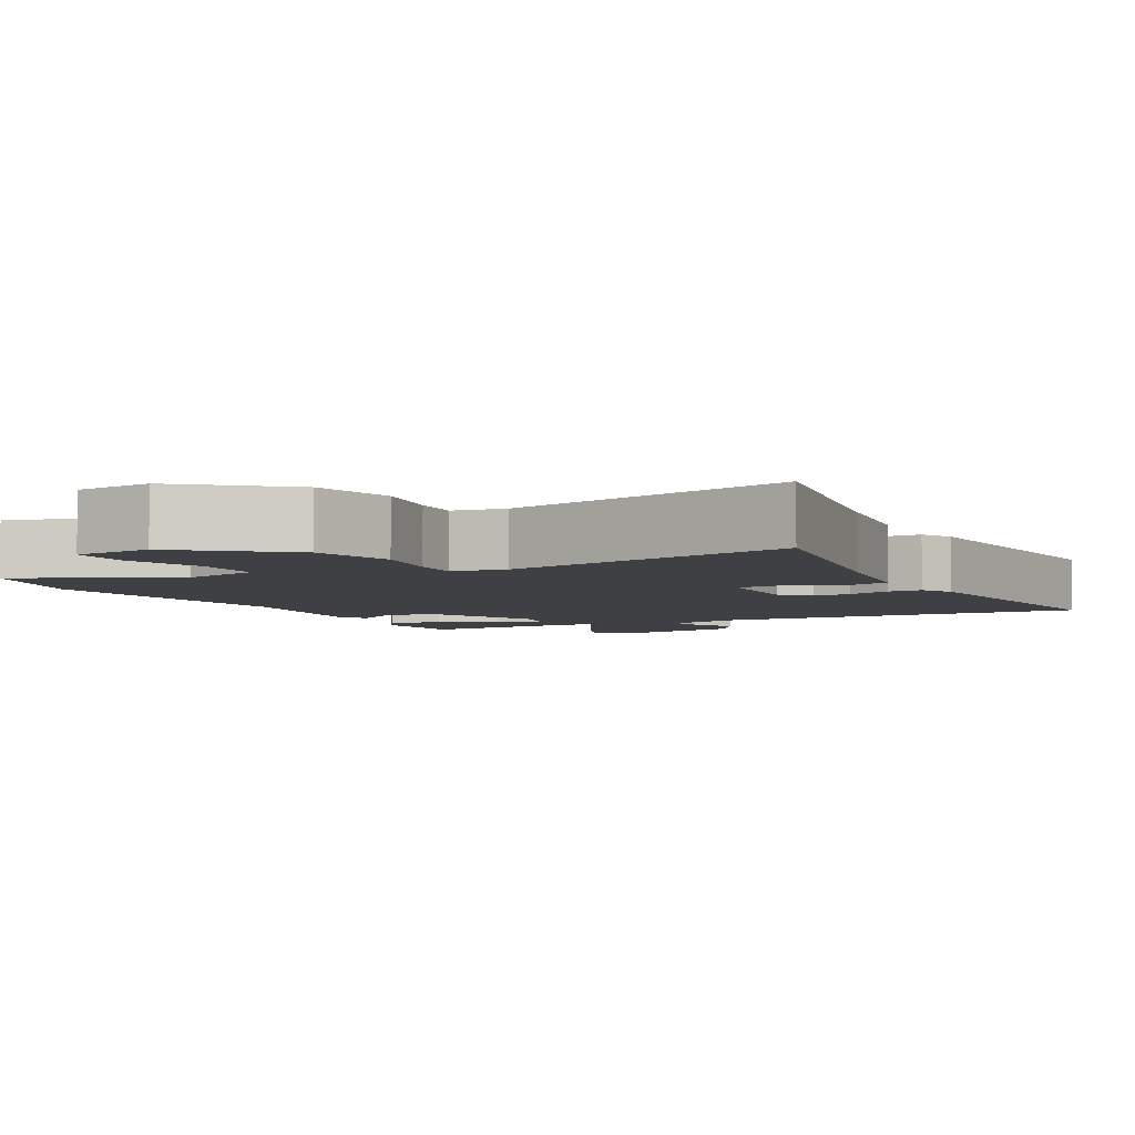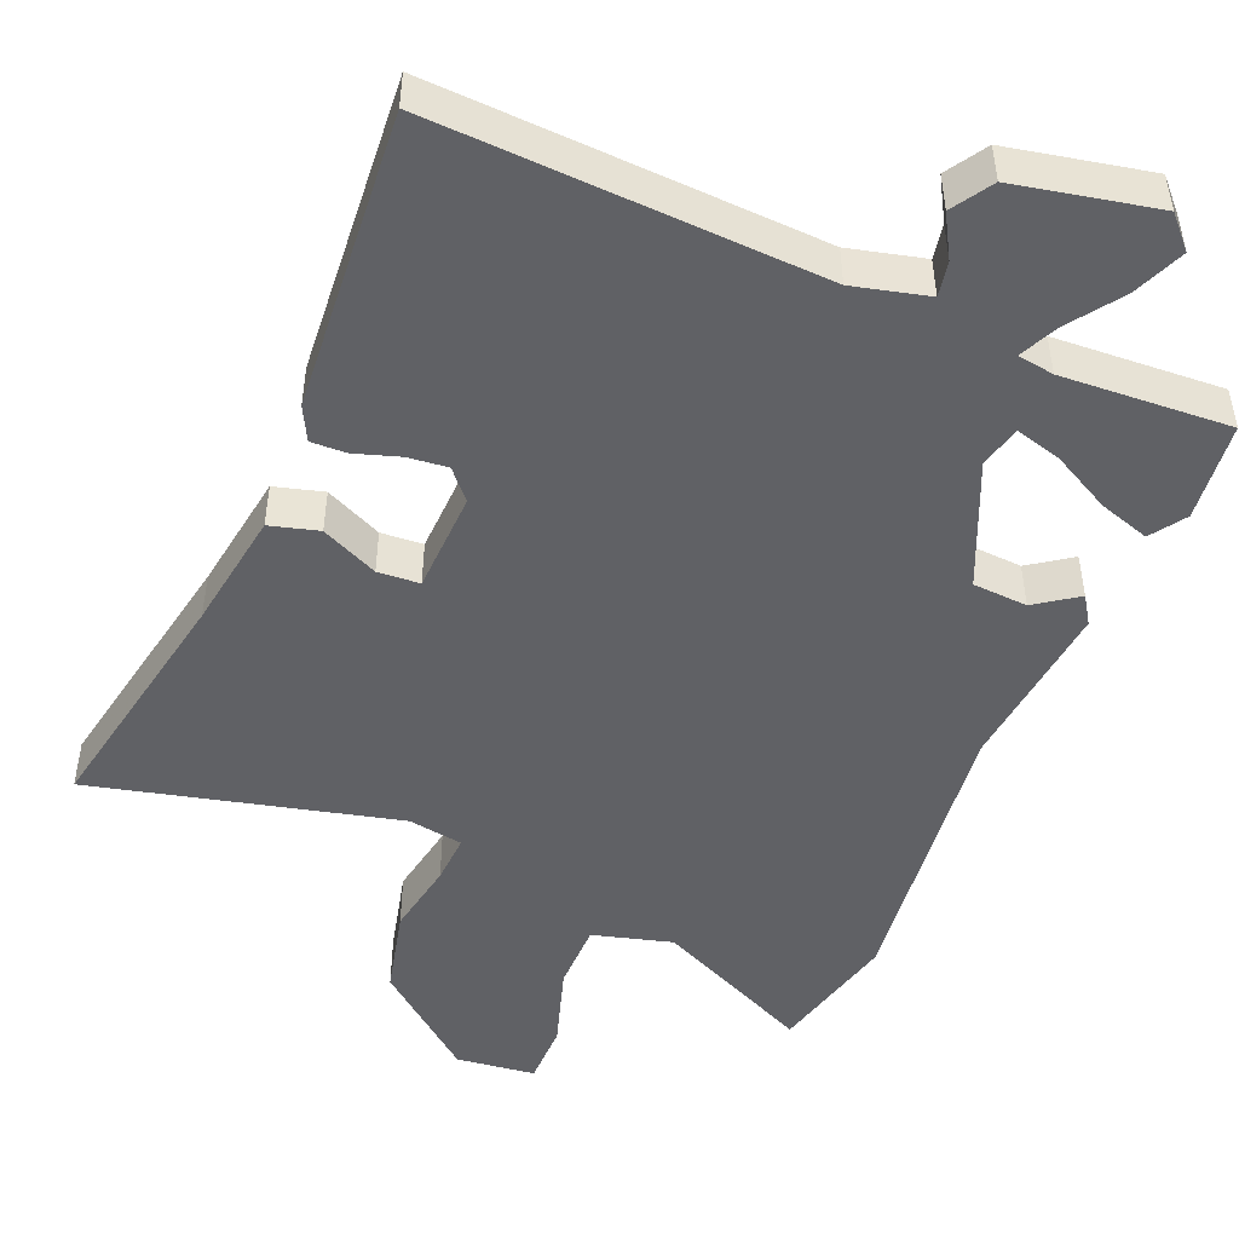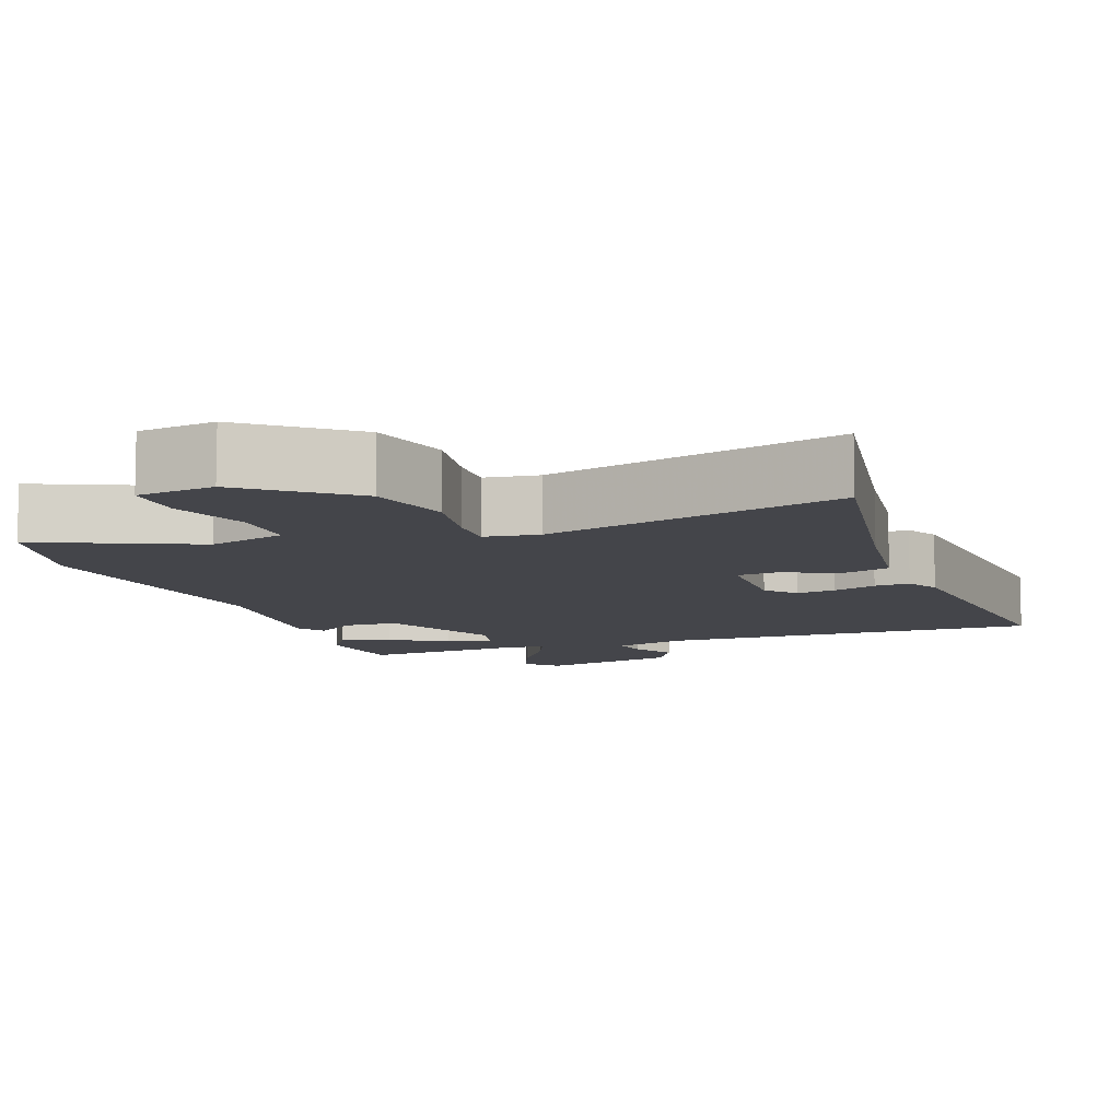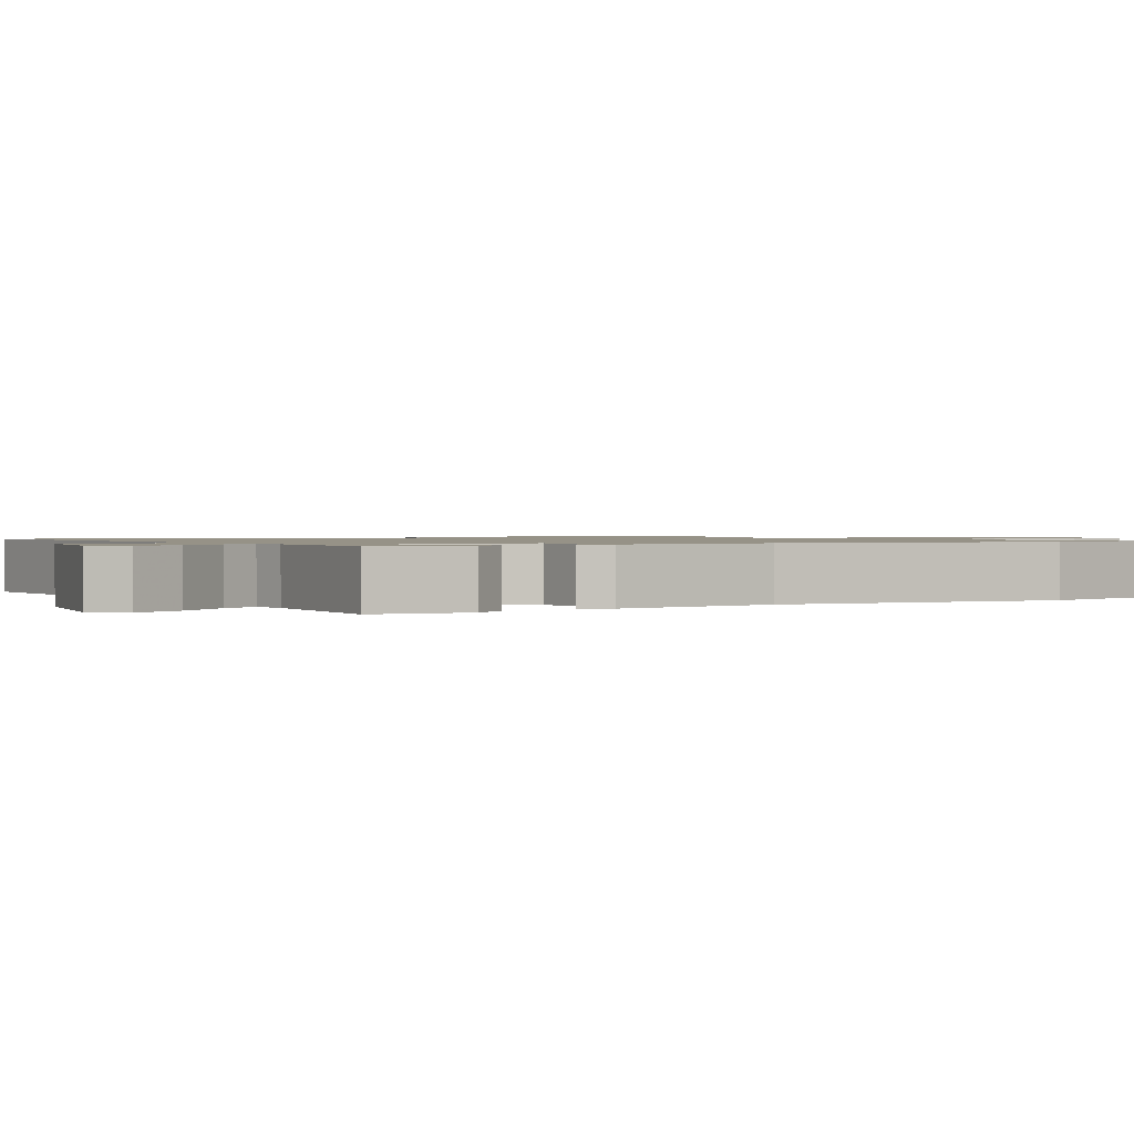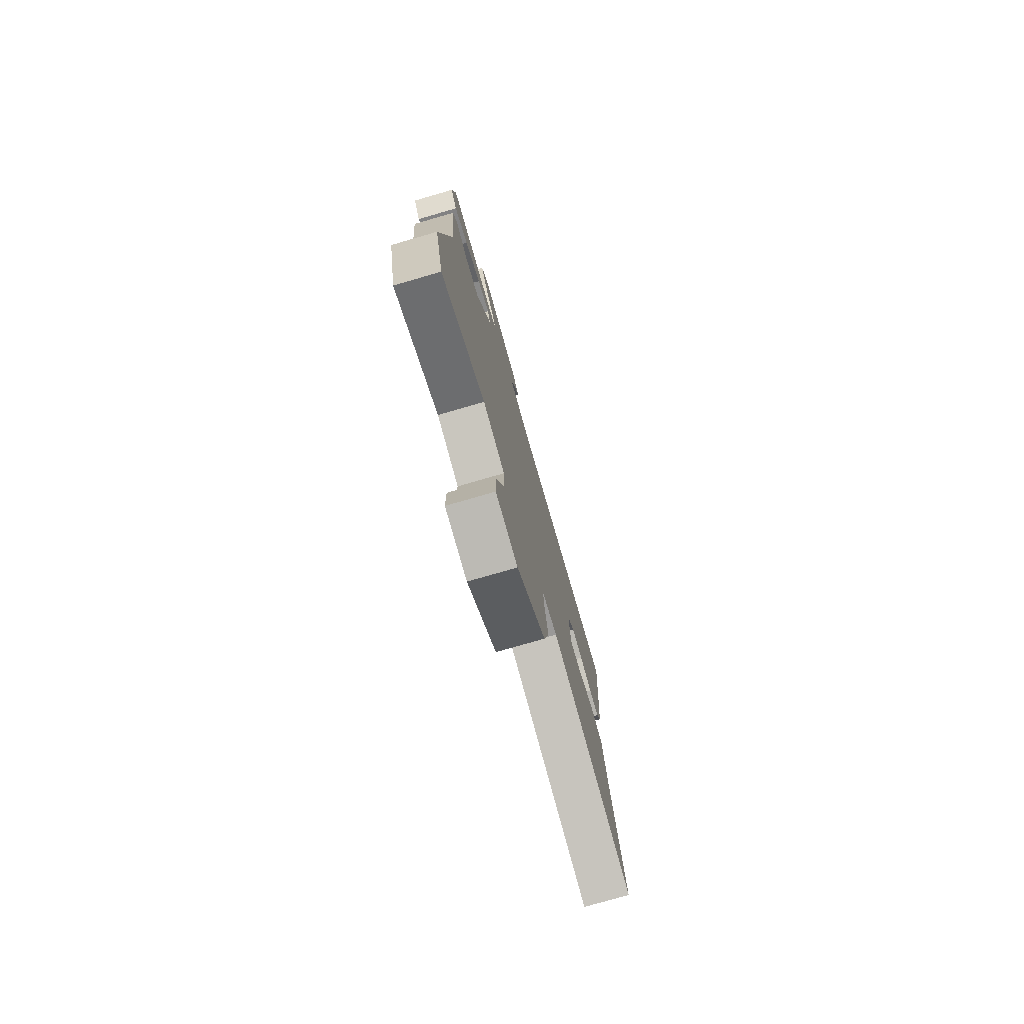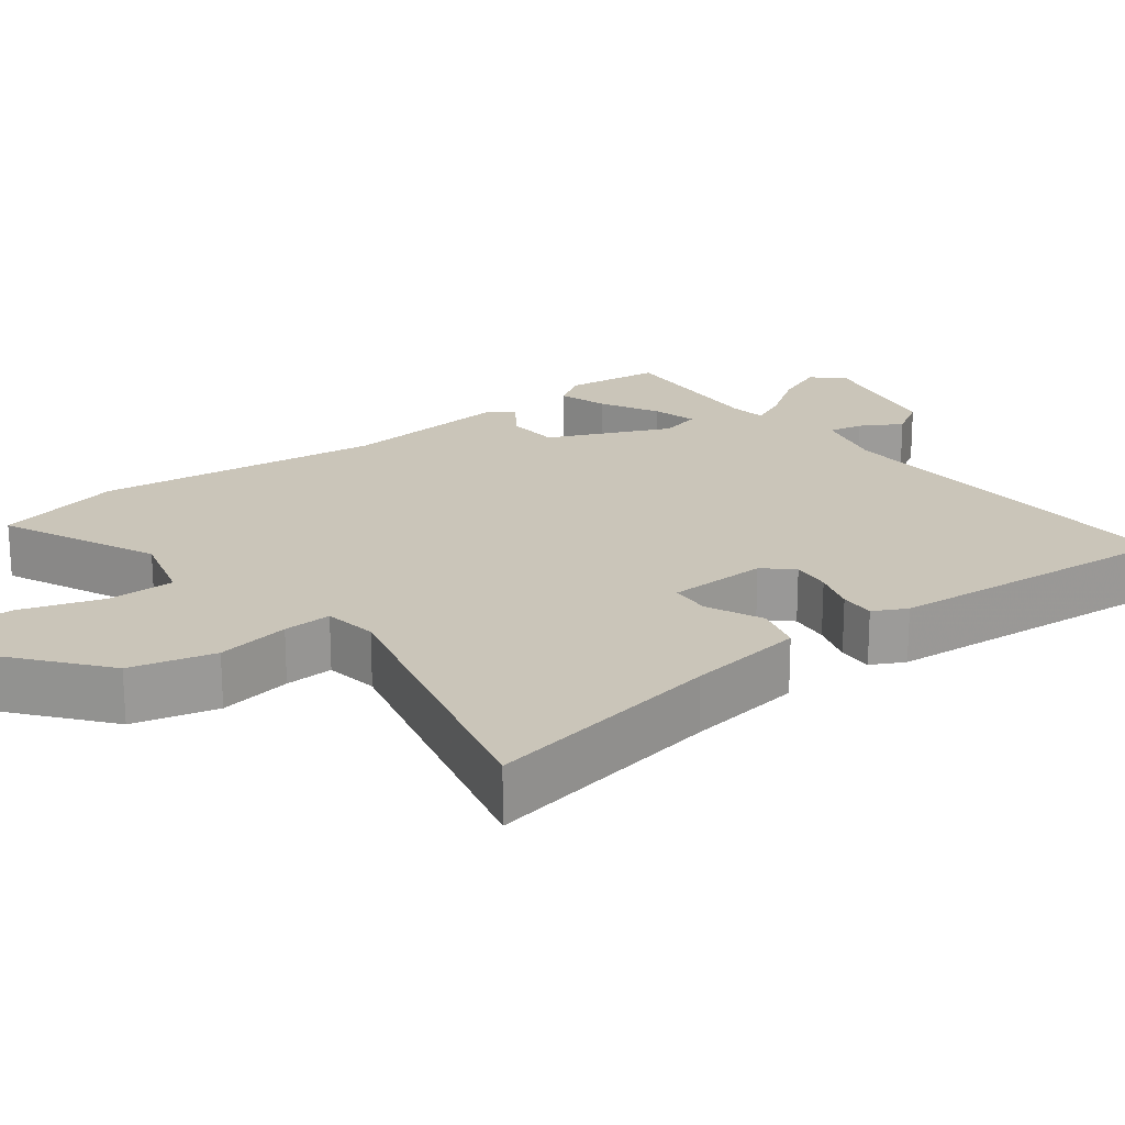
<metadata>
{"format":"obj","ext":"obj","renderer":"f3d","projection":"perspective","resolution":1024,"background":"white","views":[{"elev":-4.8,"azim":-152.5,"up":"+Y"},{"elev":-48.5,"azim":-23.0,"up":"+Y"},{"elev":-9.3,"azim":-159.3,"up":"+Y"},{"elev":1.1,"azim":58.8,"up":"+Y"},{"elev":-77.2,"azim":106.1,"up":"+Z"},{"elev":20.6,"azim":-127.5,"up":"+Y"}]}
</metadata>
<code>
v 0.511 0.07 -0.453
v 0.47 0.07 -0.623
v 0.262 0.07 -0.528
v 0.158 0.07 -0.557
v 0.158 0.07 -0.647
v 0.193 0.07 -0.755
v 0.193 0.07 -0.837
v 0.089 0.07 -0.85
v -0.046 0.07 -0.741
v -0.074 0.07 -0.628
v -0.057 0.07 -0.53
v -0.054 0.07 -0.465
v -0.126 0.07 -0.454
v -0.524 0.07 -0.554
v -0.465 0.07 -0.232
v -0.442 0.07 -0.074
v -0.378 0.07 -0.056
v -0.303 0.07 -0.09
v -0.248 0.07 -0.086
v -0.244 0.07 0.048
v -0.278 0.07 0.086
v -0.331 0.07 0.08
v -0.389 0.07 0.061
v -0.436 0.07 0.059
v -0.459 0.07 0.103
v -0.492 0.07 0.5
v 0.016 0.07 0.479
v 0.114 0.07 0.504
v 0.105 0.07 0.55
v 0.073 0.07 0.605
v 0.106 0.07 0.658
v 0.291 0.07 0.697
v 0.329 0.07 0.657
v 0.301 0.07 0.589
v 0.252 0.07 0.519
v 0.229 0.07 0.469
v 0.277 0.07 0.462
v 0.498 0.07 0.476
v 0.513 0.07 0.346
v 0.482 0.07 0.3
v 0.415 0.07 0.321
v 0.337 0.07 0.362
v 0.277 0.07 0.378
v 0.263 0.07 0.323
v 0.335 0.07 0.16
v 0.407 0.07 0.156
v 0.462 0.07 0.195
v 0.486 0.07 0.159
v 0.464 0.07 -0.068
v 0.511 0 -0.453
v 0.47 0 -0.623
v 0.262 0 -0.528
v 0.158 0 -0.557
v 0.158 0 -0.647
v 0.193 0 -0.755
v 0.193 0 -0.837
v 0.089 0 -0.85
v -0.046 0 -0.741
v -0.074 0 -0.628
v -0.057 0 -0.53
v -0.054 0 -0.465
v -0.126 0 -0.454
v -0.524 0 -0.554
v -0.465 0 -0.232
v -0.442 0 -0.074
v -0.378 0 -0.056
v -0.303 0 -0.09
v -0.248 0 -0.086
v -0.244 0 0.048
v -0.278 0 0.086
v -0.331 0 0.08
v -0.389 0 0.061
v -0.436 0 0.059
v -0.459 0 0.103
v -0.492 0 0.5
v 0.016 0 0.479
v 0.114 0 0.504
v 0.105 0 0.55
v 0.073 0 0.605
v 0.106 0 0.658
v 0.291 0 0.697
v 0.329 0 0.657
v 0.301 0 0.589
v 0.252 0 0.519
v 0.229 0 0.469
v 0.277 0 0.462
v 0.498 0 0.476
v 0.513 0 0.346
v 0.482 0 0.3
v 0.415 0 0.321
v 0.337 0 0.362
v 0.277 0 0.378
v 0.263 0 0.323
v 0.335 0 0.16
v 0.407 0 0.156
v 0.462 0 0.195
v 0.486 0 0.159
v 0.464 0 -0.068
f 46 47 48 49
f 45 46 49 1
f 44 45 1 2
f 39 40 41 42
f 37 38 39 42
f 36 37 42 43
f 32 33 34 35
f 32 35 36
f 29 30 31 32
f 28 29 32 36
f 27 28 36 43
f 22 23 24 25
f 21 22 25 26
f 20 21 26 27
f 15 16 17 18
f 13 14 15 18
f 12 13 18 19
f 8 9 10 11
f 8 11 12
f 5 6 7 8
f 4 5 8 12
f 3 4 12 19
f 44 2 3 19
f 27 43 44
f 19 20 27 44
f 98 97 96 95
f 50 98 95 94
f 51 50 94 93
f 91 90 89 88
f 91 88 87 86
f 92 91 86 85
f 84 83 82 81
f 85 84 81
f 81 80 79 78
f 85 81 78 77
f 92 85 77 76
f 74 73 72 71
f 75 74 71 70
f 76 75 70 69
f 67 66 65 64
f 67 64 63 62
f 68 67 62 61
f 60 59 58 57
f 61 60 57
f 57 56 55 54
f 61 57 54 53
f 68 61 53 52
f 68 52 51 93
f 93 92 76
f 93 76 69 68
f 1 50 51 2
f 2 51 52 3
f 3 52 53 4
f 4 53 54 5
f 5 54 55 6
f 6 55 56 7
f 7 56 57 8
f 8 57 58 9
f 9 58 59 10
f 10 59 60 11
f 11 60 61 12
f 12 61 62 13
f 13 62 63 14
f 14 63 64 15
f 15 64 65 16
f 16 65 66 17
f 17 66 67 18
f 18 67 68 19
f 19 68 69 20
f 20 69 70 21
f 21 70 71 22
f 22 71 72 23
f 23 72 73 24
f 24 73 74 25
f 25 74 75 26
f 26 75 76 27
f 27 76 77 28
f 28 77 78 29
f 29 78 79 30
f 30 79 80 31
f 31 80 81 32
f 32 81 82 33
f 33 82 83 34
f 34 83 84 35
f 35 84 85 36
f 36 85 86 37
f 37 86 87 38
f 38 87 88 39
f 39 88 89 40
f 40 89 90 41
f 41 90 91 42
f 42 91 92 43
f 43 92 93 44
f 44 93 94 45
f 45 94 95 46
f 46 95 96 47
f 47 96 97 48
f 48 97 98 49
f 49 98 50 1

</code>
